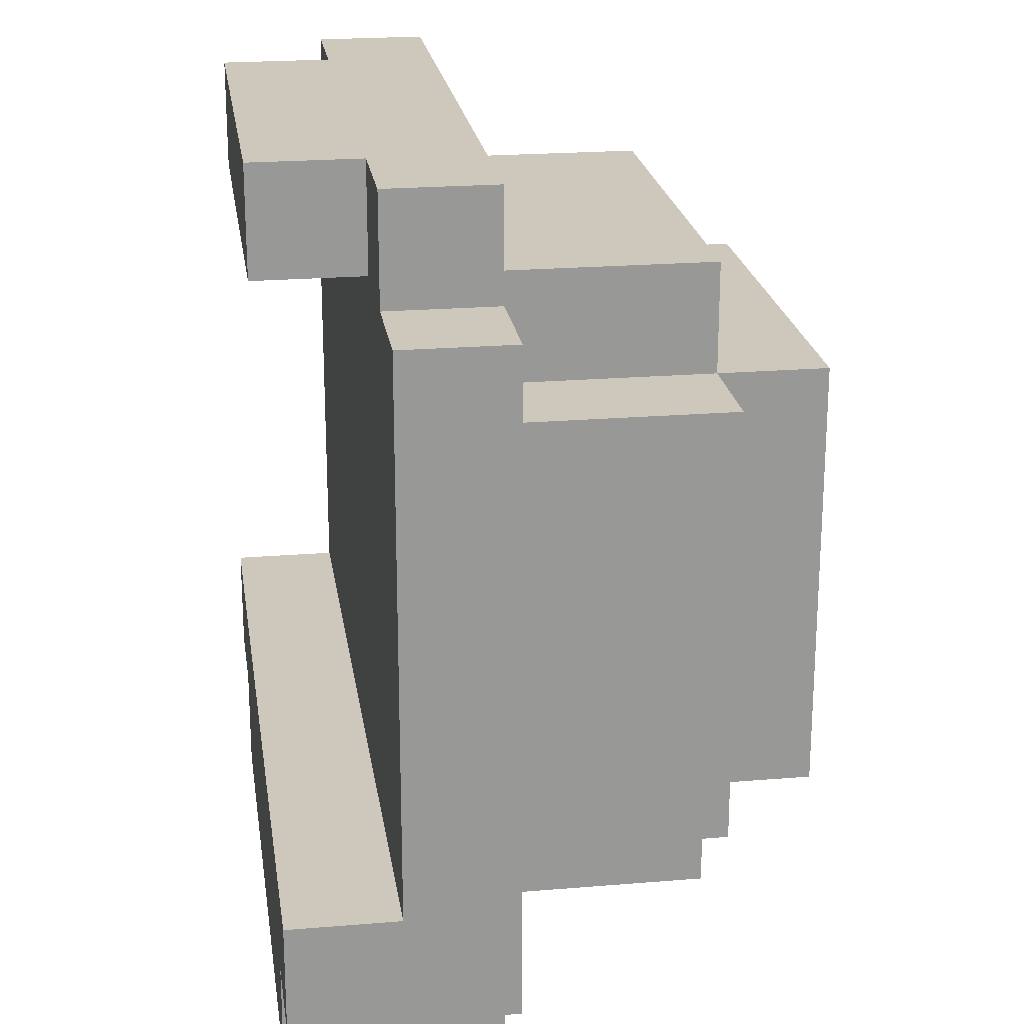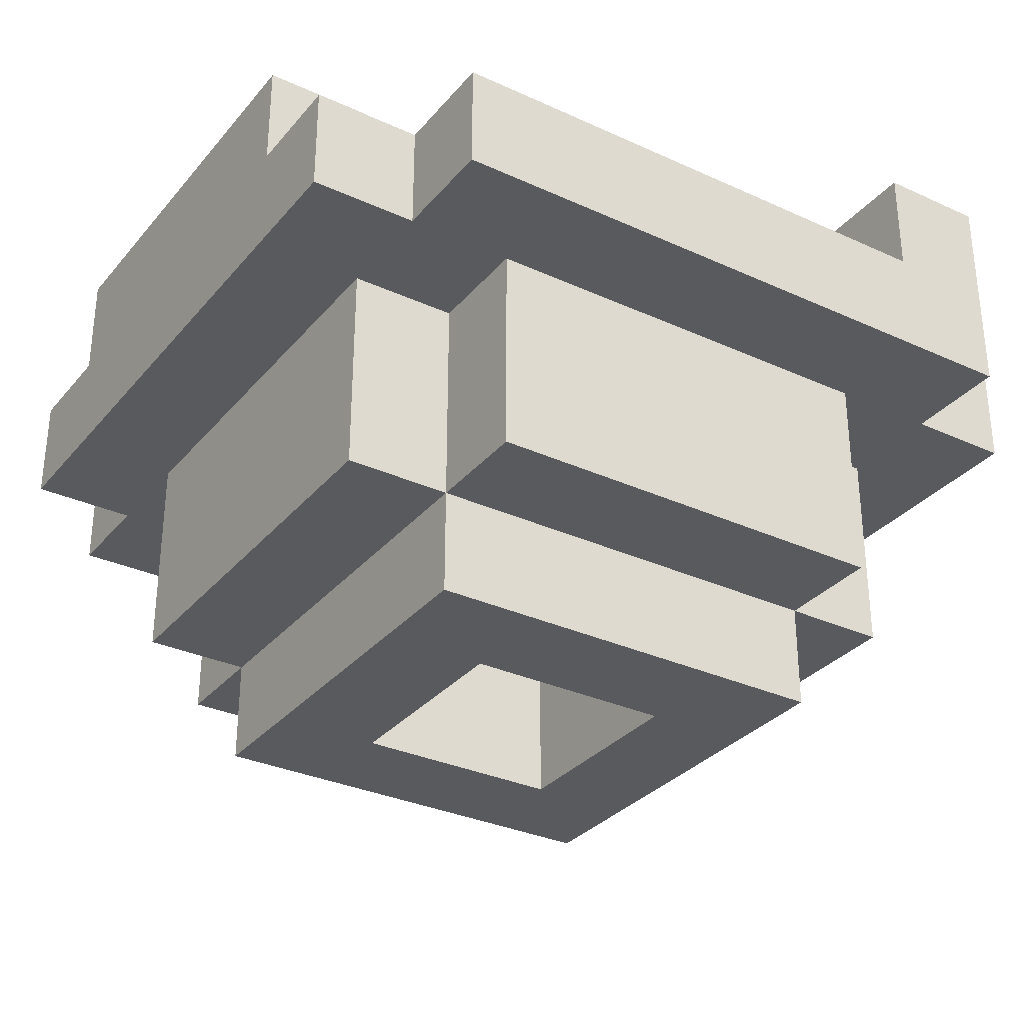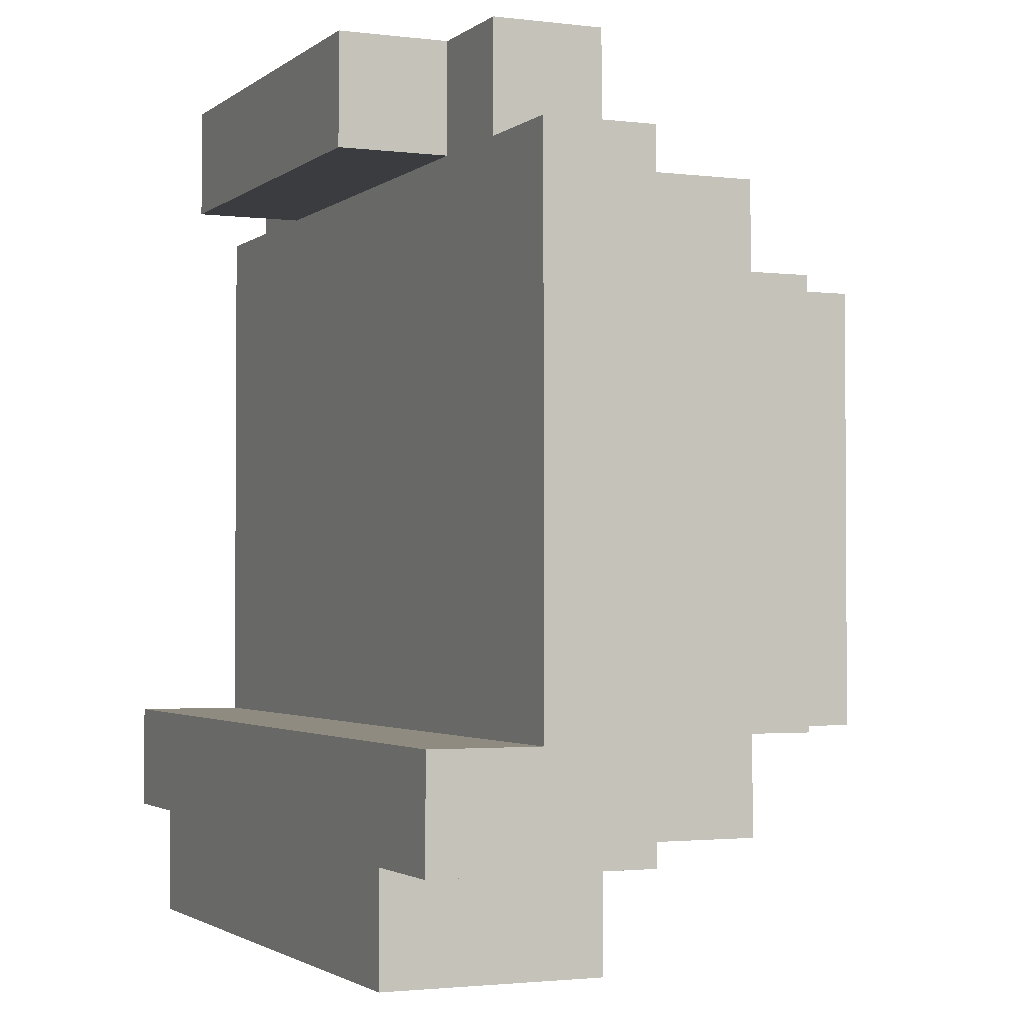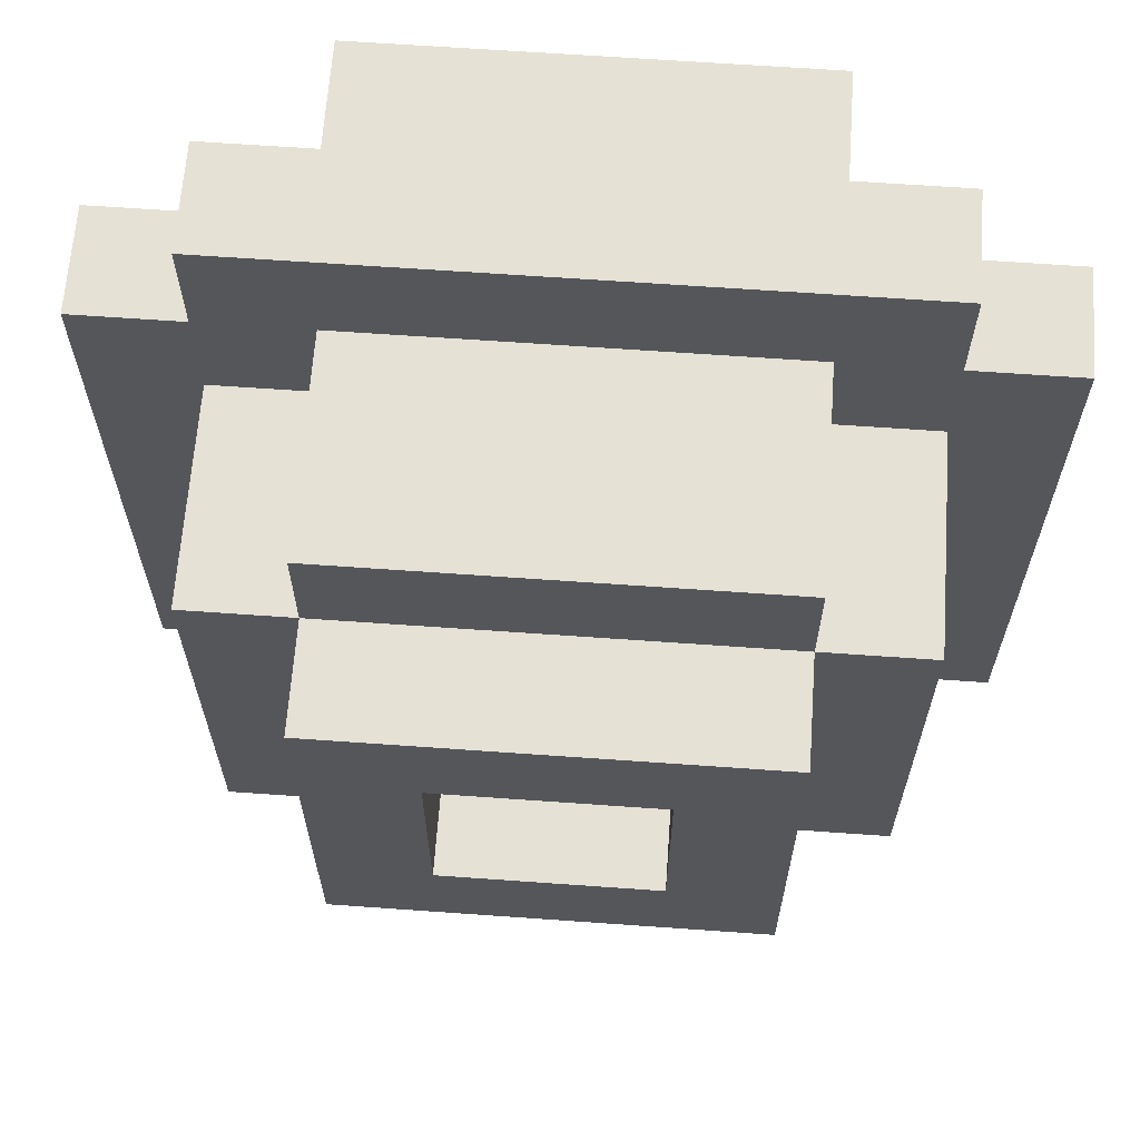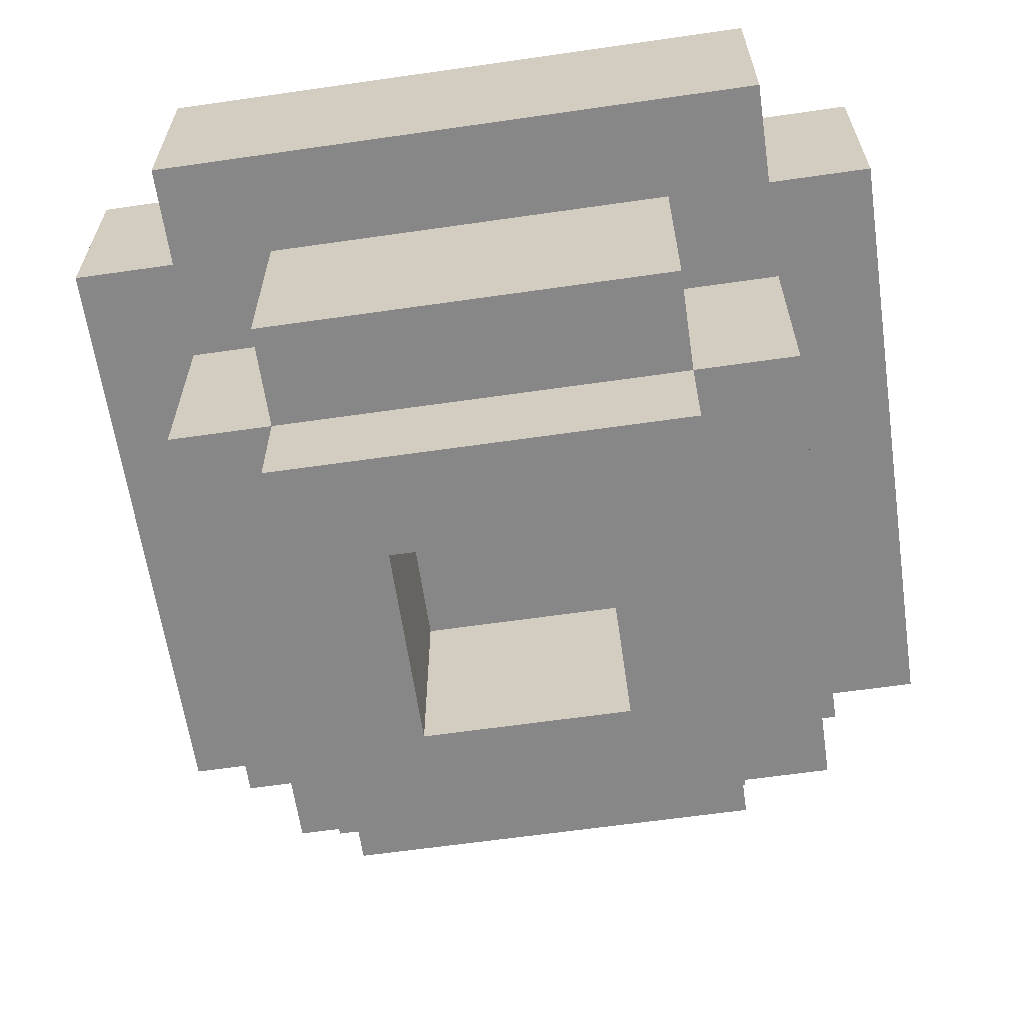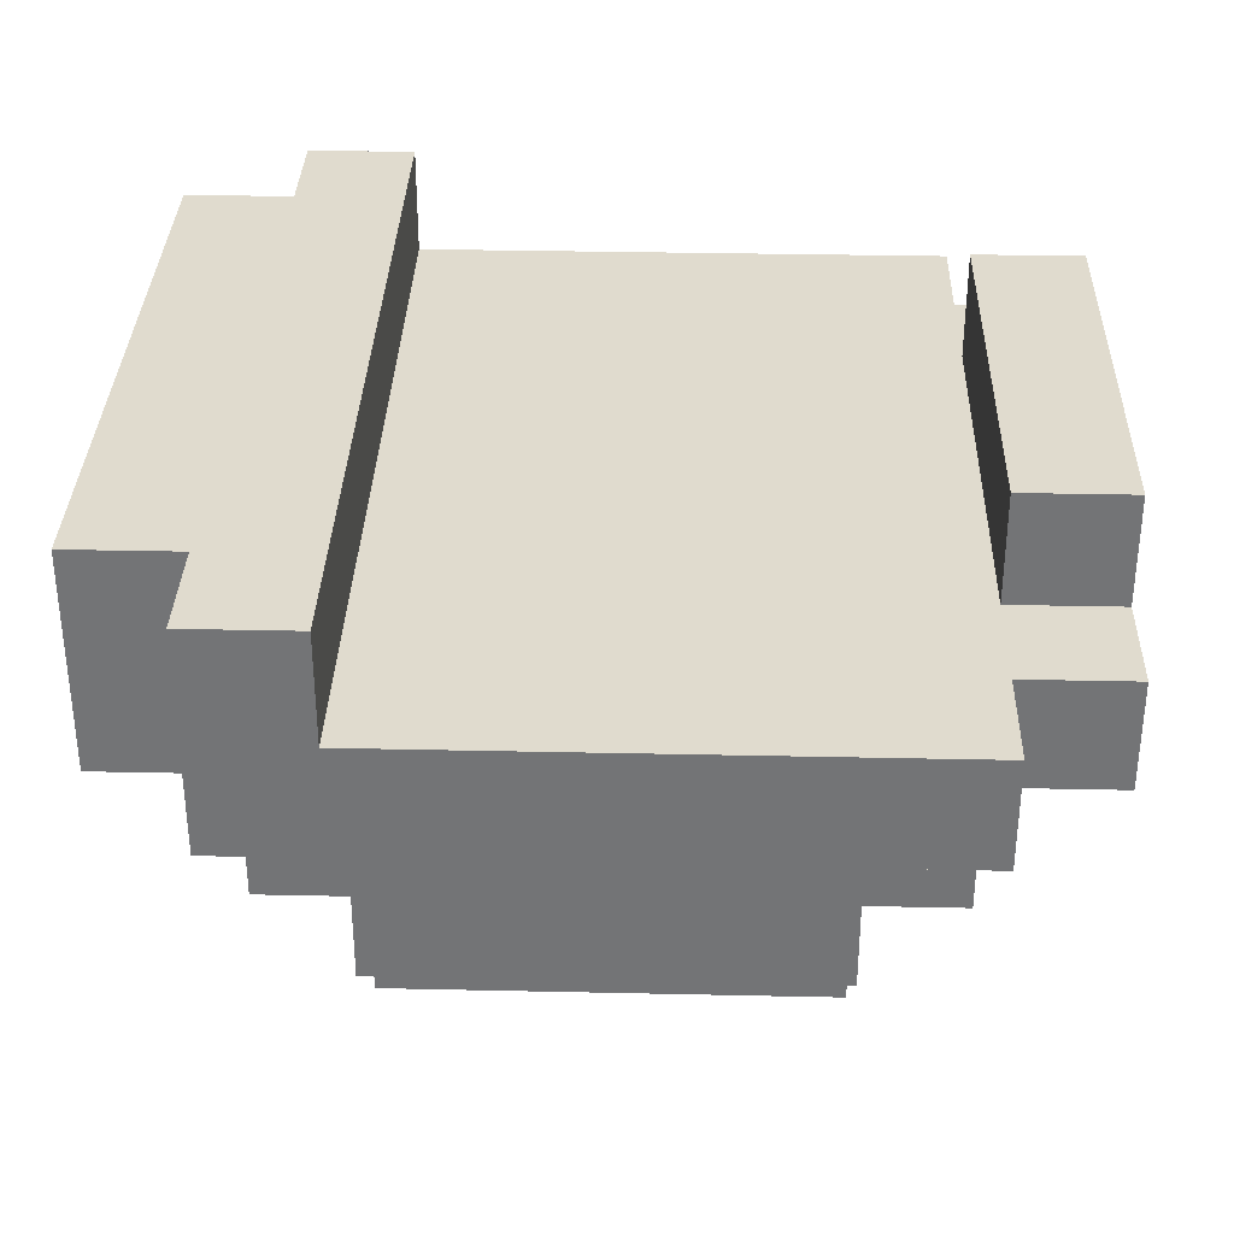
<metadata>
{"format":"obj","ext":"obj","renderer":"f3d","projection":"perspective","resolution":1024,"background":"white","views":[{"elev":21.9,"azim":-98.3,"up":"+Z"},{"elev":-31.6,"azim":57.1,"up":"+Y"},{"elev":-2.1,"azim":-113.9,"up":"+Z"},{"elev":64.8,"azim":4.1,"up":"+Z"},{"elev":-62.6,"azim":-171.7,"up":"+Y"},{"elev":33.6,"azim":-88.3,"up":"+Y"}]}
</metadata>
<code>
o
v -0.4 0.05 0.3
v -0.4 0.05 -0.3
v -0.4 0.15 0.3
v -0.4 0.15 -0.2
v -0.4 0.25 -0.2
v -0.4 0.25 -0.3
v -0.3 -0.15 0.2
v -0.3 -0.15 -0.2
v -0.3 0.05 0.4
v -0.3 0.05 0.3
v -0.3 0.05 0.2
v -0.3 0.05 -0.2
v -0.3 0.05 -0.3
v -0.3 0.05 -0.4
v -0.3 0.15 0.4
v -0.3 0.15 0.3
v -0.3 0.25 -0.3
v -0.3 0.25 -0.4
v -0.2 -0.25 0.2
v -0.2 -0.25 -0.2
v -0.2 -0.15 0.3
v -0.2 -0.15 0.2
v -0.2 -0.15 -0.2
v -0.2 -0.15 -0.3
v -0.2 0.05 0.3
v -0.2 0.05 0.2
v -0.2 0.05 -0.2
v -0.2 0.05 -0.3
v -0.2 0.15 0.4
v -0.2 0.15 0.3
v -0.2 0.25 0.4
v -0.2 0.25 0.3
v 0.1 -0.25 0.1
v 0.1 -0.25 -0.1
v 0.1 -0.05 0.1
v 0.1 -0.05 -0.1
v -0.1 -0.25 0.1
v -0.1 -0.25 -0.1
v -0.1 -0.05 0.1
v -0.1 -0.05 -0.1
v 0.2 -0.25 0.2
v 0.2 -0.25 -0.2
v 0.2 -0.15 0.3
v 0.2 -0.15 0.2
v 0.2 -0.15 -0.2
v 0.2 -0.15 -0.3
v 0.2 0.05 0.3
v 0.2 0.05 0.2
v 0.2 0.05 -0.2
v 0.2 0.05 -0.3
v 0.2 0.15 0.4
v 0.2 0.15 0.3
v 0.2 0.25 0.4
v 0.2 0.25 0.3
v 0.3 -0.15 0.2
v 0.3 -0.15 -0.2
v 0.3 0.05 0.4
v 0.3 0.05 0.3
v 0.3 0.05 0.2
v 0.3 0.05 -0.2
v 0.3 0.05 -0.3
v 0.3 0.05 -0.4
v 0.3 0.15 0.4
v 0.3 0.15 0.3
v 0.3 0.25 -0.3
v 0.3 0.25 -0.4
v 0.4 0.05 0.3
v 0.4 0.05 -0.3
v 0.4 0.15 0.3
v 0.4 0.15 -0.2
v 0.4 0.25 -0.2
v 0.4 0.25 -0.3
v -0.3 0.05 0.4
v -0.3 0.15 0.4
v -0.2 0.15 0.4
v -0.2 0.25 0.4
v 0.2 0.15 0.4
v 0.2 0.25 0.4
v 0.3 0.05 0.4
v 0.3 0.15 0.4
v -0.4 0.05 0.3
v -0.4 0.15 0.3
v -0.3 0.05 0.3
v -0.3 0.15 0.3
v -0.2 -0.15 0.3
v -0.2 0.05 0.3
v 0.2 -0.15 0.3
v 0.2 0.05 0.3
v 0.3 0.05 0.3
v 0.3 0.15 0.3
v 0.4 0.05 0.3
v 0.4 0.15 0.3
v -0.3 -0.15 0.2
v -0.3 0.05 0.2
v -0.2 -0.25 0.2
v -0.2 -0.15 0.2
v -0.2 0.05 0.2
v 0.2 -0.25 0.2
v 0.2 -0.15 0.2
v 0.2 0.05 0.2
v 0.3 -0.15 0.2
v 0.3 0.05 0.2
v -0.1 -0.25 -0.1
v -0.1 -0.05 -0.1
v 0.1 -0.25 -0.1
v 0.1 -0.05 -0.1
v -0.4 0.15 -0.2
v -0.4 0.25 -0.2
v -0.3 0.15 -0.2
v -0.3 0.25 -0.2
v 0.3 0.15 -0.2
v 0.3 0.25 -0.2
v 0.4 0.15 -0.2
v 0.4 0.25 -0.2
v -0.2 0.15 0.3
v -0.2 0.25 0.3
v 0.2 0.15 0.3
v 0.2 0.25 0.3
v -0.1 -0.25 0.1
v -0.1 -0.05 0.1
v 0.1 -0.25 0.1
v 0.1 -0.05 0.1
v -0.3 -0.15 -0.2
v -0.3 0.05 -0.2
v -0.2 -0.25 -0.2
v -0.2 -0.15 -0.2
v -0.2 0.05 -0.2
v 0.2 -0.25 -0.2
v 0.2 -0.15 -0.2
v 0.2 0.05 -0.2
v 0.3 -0.15 -0.2
v 0.3 0.05 -0.2
v -0.4 0.05 -0.3
v -0.4 0.25 -0.3
v -0.3 0.05 -0.3
v -0.3 0.25 -0.3
v -0.2 -0.15 -0.3
v -0.2 0.05 -0.3
v 0.2 -0.15 -0.3
v 0.2 0.05 -0.3
v 0.3 0.05 -0.3
v 0.3 0.25 -0.3
v 0.4 0.05 -0.3
v 0.4 0.25 -0.3
v -0.3 0.05 -0.4
v -0.3 0.25 -0.4
v 0.3 0.05 -0.4
v 0.3 0.25 -0.4
v -0.2 -0.25 0.2
v 0.2 -0.25 0.2
v -0.1 -0.25 0.1
v 0.1 -0.25 0.1
v -0.1 -0.25 -0.1
v 0.1 -0.25 -0.1
v -0.2 -0.25 -0.2
v 0.2 -0.25 -0.2
v -0.2 -0.15 0.3
v 0.2 -0.15 0.3
v -0.3 -0.15 0.2
v -0.2 -0.15 0.2
v 0.2 -0.15 0.2
v 0.3 -0.15 0.2
v -0.3 -0.15 -0.2
v -0.2 -0.15 -0.2
v 0.2 -0.15 -0.2
v 0.3 -0.15 -0.2
v -0.2 -0.15 -0.3
v 0.2 -0.15 -0.3
v -0.1 -0.05 0.1
v 0.1 -0.05 0.1
v -0.1 -0.05 -0.1
v 0.1 -0.05 -0.1
v -0.3 0.05 0.4
v 0.3 0.05 0.4
v -0.4 0.05 0.3
v -0.3 0.05 0.3
v -0.2 0.05 0.3
v 0.2 0.05 0.3
v 0.3 0.05 0.3
v 0.4 0.05 0.3
v -0.3 0.05 0.2
v -0.2 0.05 0.2
v 0.2 0.05 0.2
v 0.3 0.05 0.2
v -0.3 0.05 -0.2
v -0.2 0.05 -0.2
v 0.2 0.05 -0.2
v 0.3 0.05 -0.2
v -0.4 0.05 -0.3
v -0.3 0.05 -0.3
v -0.2 0.05 -0.3
v 0.2 0.05 -0.3
v 0.3 0.05 -0.3
v 0.4 0.05 -0.3
v -0.3 0.05 -0.4
v 0.3 0.05 -0.4
v -0.3 0.15 0.4
v -0.2 0.15 0.4
v 0.2 0.15 0.4
v 0.3 0.15 0.4
v -0.4 0.15 0.3
v -0.3 0.15 0.3
v -0.2 0.15 0.3
v 0.2 0.15 0.3
v 0.3 0.15 0.3
v 0.4 0.15 0.3
v -0.4 0.15 -0.2
v -0.3 0.15 -0.2
v 0.3 0.15 -0.2
v 0.4 0.15 -0.2
v -0.2 0.25 0.4
v 0.2 0.25 0.4
v -0.2 0.25 0.3
v 0.2 0.25 0.3
v -0.4 0.25 -0.2
v -0.3 0.25 -0.2
v 0.3 0.25 -0.2
v 0.4 0.25 -0.2
v -0.4 0.25 -0.3
v -0.3 0.25 -0.3
v 0.3 0.25 -0.3
v 0.4 0.25 -0.3
v -0.3 0.25 -0.4
v 0.3 0.25 -0.4
f 3 2 1
f 4 2 3
f 5 2 4
f 6 2 5
f 11 8 7
f 12 8 11
f 15 10 9
f 16 10 15
f 17 14 13
f 18 14 17
f 22 20 19
f 23 20 22
f 25 22 21
f 26 22 25
f 27 24 23
f 28 24 27
f 31 30 29
f 32 30 31
f 35 34 33
f 36 34 35
f 37 38 39
f 39 38 40
f 41 42 44
f 44 42 45
f 43 44 47
f 47 44 48
f 45 46 49
f 49 46 50
f 51 52 53
f 53 52 54
f 55 56 59
f 59 56 60
f 57 58 63
f 63 58 64
f 61 62 65
f 65 62 66
f 67 68 69
f 69 68 70
f 70 68 71
f 71 68 72
f 75 74 73
f 77 75 73
f 77 76 75
f 78 76 77
f 79 77 73
f 80 77 79
f 83 82 81
f 84 82 83
f 87 86 85
f 88 86 87
f 91 90 89
f 92 90 91
f 96 94 93
f 97 94 96
f 98 96 95
f 99 96 98
f 101 100 99
f 102 100 101
f 105 104 103
f 106 104 105
f 109 108 107
f 110 108 109
f 111 110 109
f 112 110 111
f 113 112 111
f 114 112 113
f 115 116 117
f 117 116 118
f 119 120 121
f 121 120 122
f 123 124 126
f 126 124 127
f 125 126 128
f 128 126 129
f 129 130 131
f 131 130 132
f 133 134 135
f 135 134 136
f 137 138 139
f 139 138 140
f 141 142 143
f 143 142 144
f 145 146 147
f 147 146 148
f 151 150 149
f 152 150 151
f 153 151 149
f 154 150 152
f 155 153 149
f 155 154 153
f 156 150 154
f 156 154 155
f 160 158 157
f 161 158 160
f 163 160 159
f 164 160 163
f 165 162 161
f 166 162 165
f 167 165 164
f 168 165 167
f 171 170 169
f 172 170 171
f 176 174 173
f 177 174 176
f 178 174 177
f 179 174 178
f 181 176 175
f 181 177 176
f 182 177 181
f 183 179 178
f 184 180 179
f 184 179 183
f 185 181 175
f 188 180 184
f 189 185 175
f 190 186 185
f 190 185 189
f 191 186 190
f 192 188 187
f 193 180 188
f 193 188 192
f 194 180 193
f 195 191 190
f 195 192 191
f 195 193 192
f 196 193 195
f 197 198 202
f 202 198 203
f 199 200 204
f 204 200 205
f 201 202 207
f 202 203 208
f 207 202 208
f 203 204 208
f 204 205 208
f 205 206 209
f 208 205 209
f 209 206 210
f 211 212 213
f 213 212 214
f 215 216 219
f 216 217 220
f 219 216 220
f 217 218 221
f 220 217 221
f 221 218 222
f 220 221 223
f 223 221 224

</code>
